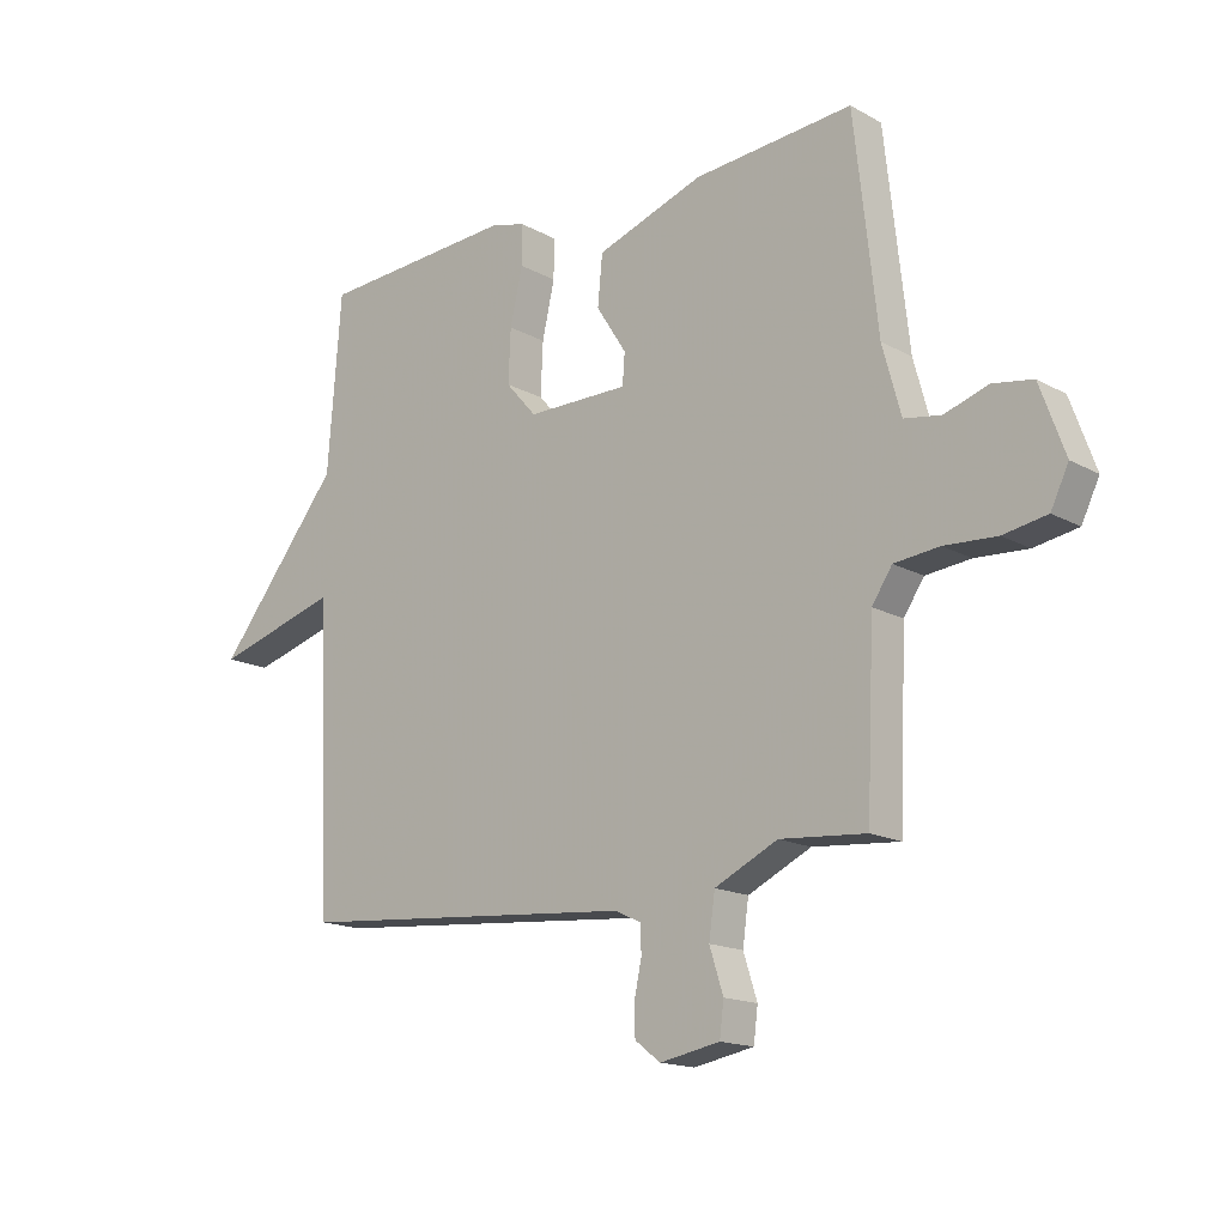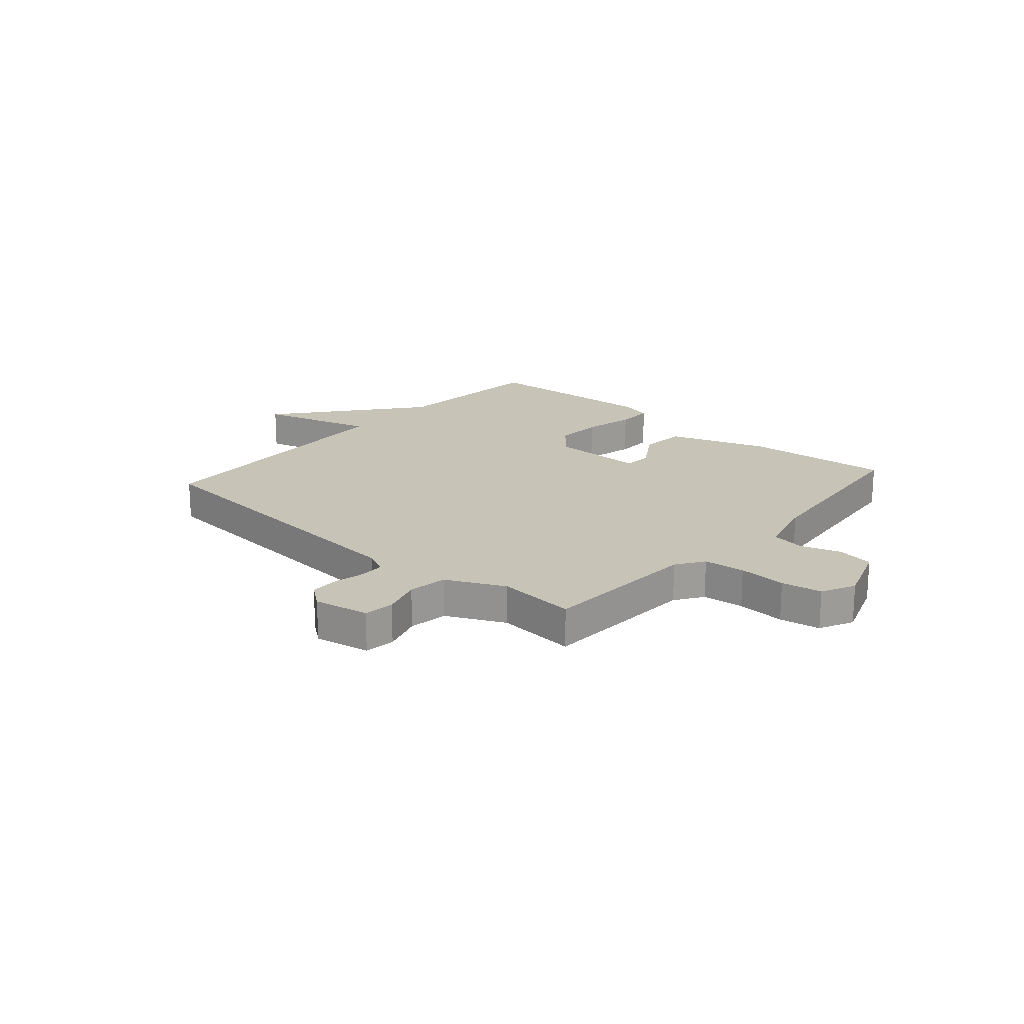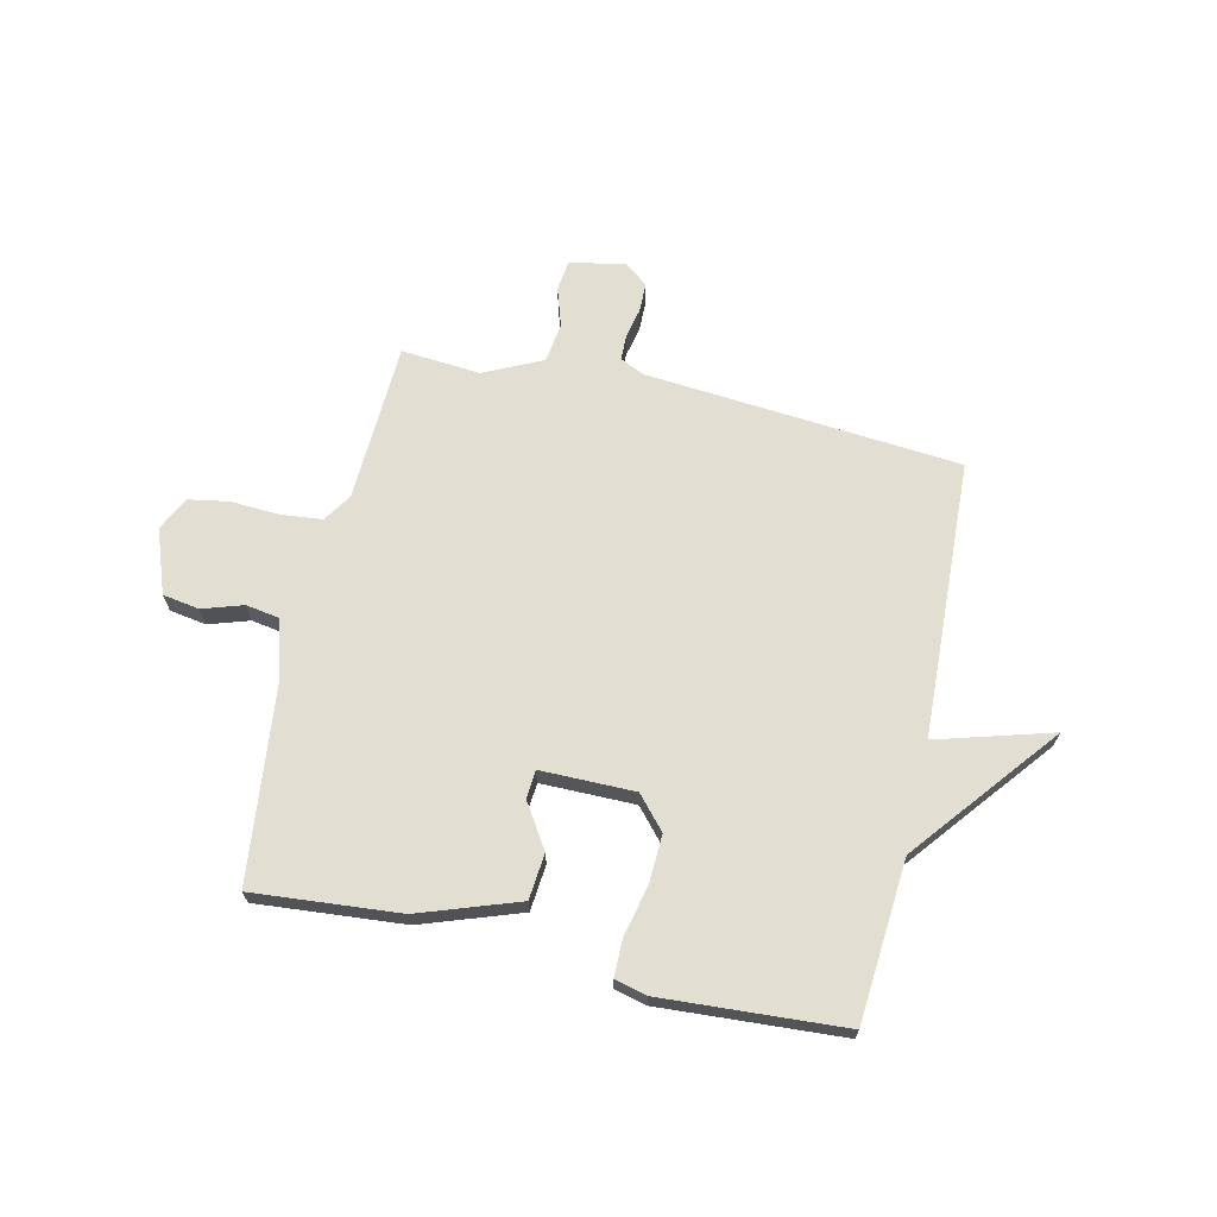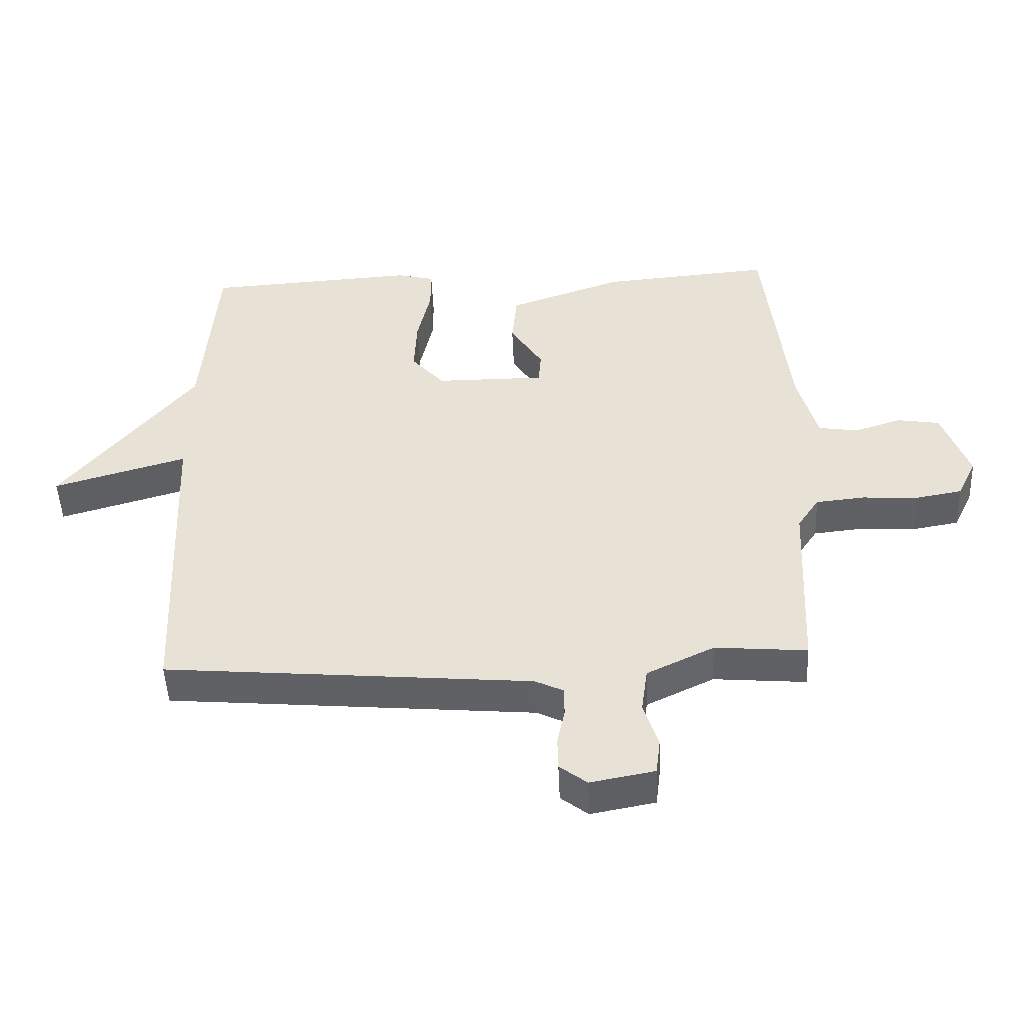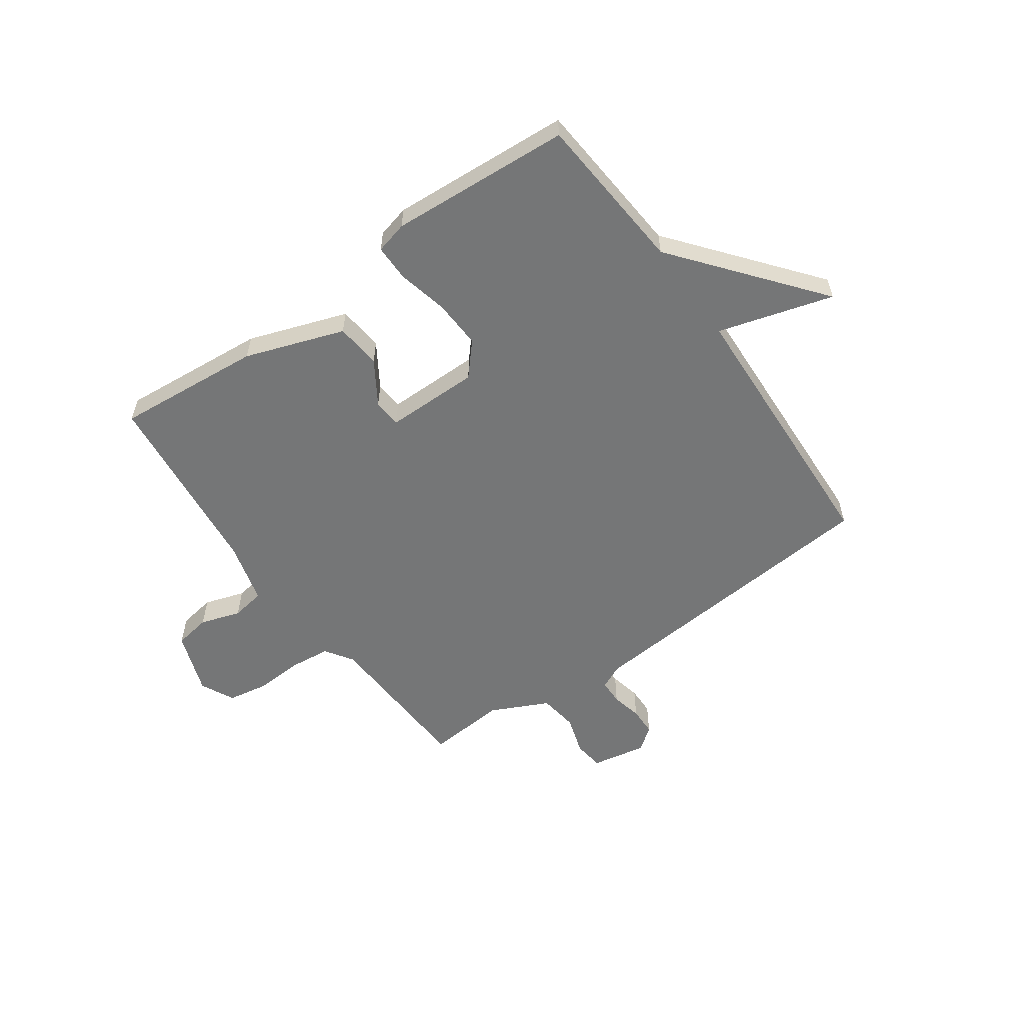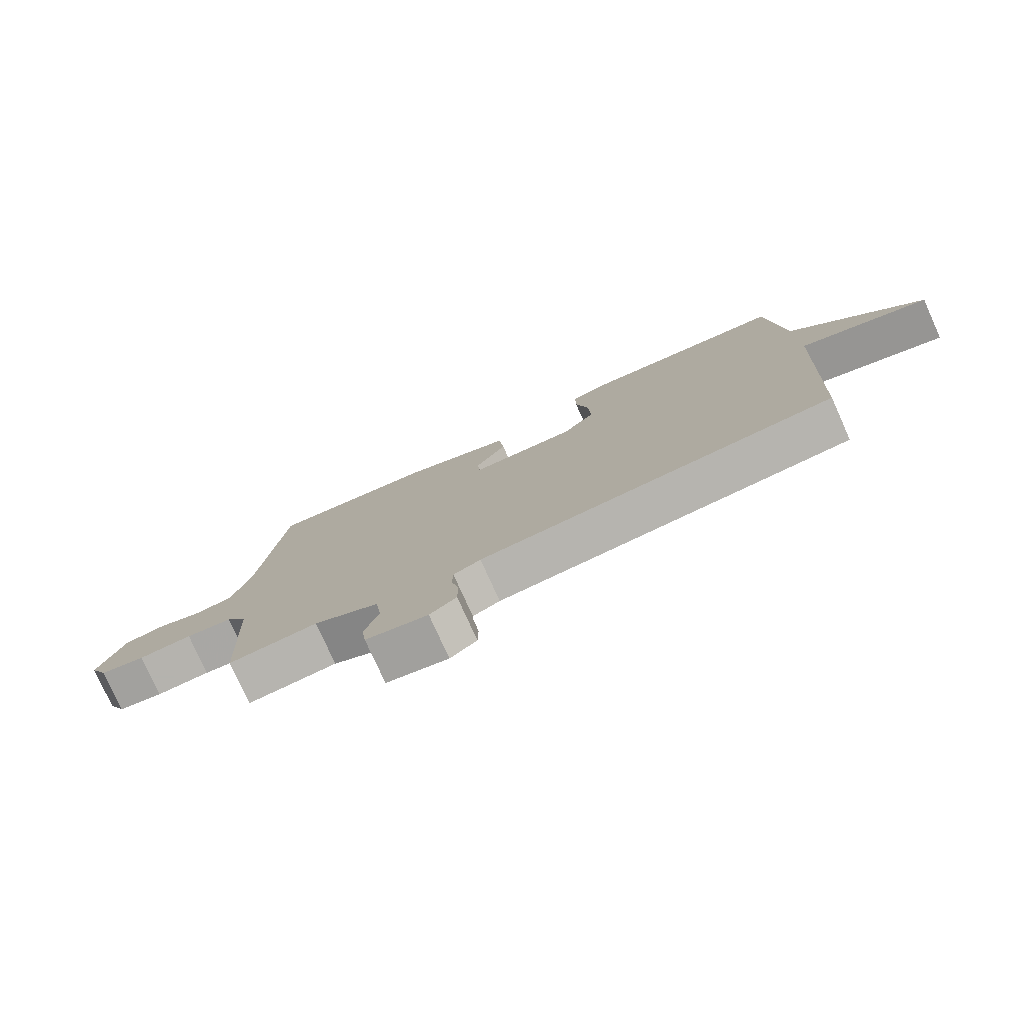
<metadata>
{"format":"obj","ext":"obj","renderer":"f3d","projection":"perspective","resolution":1024,"background":"white","views":[{"elev":-16.0,"azim":-138.5,"up":"+Z"},{"elev":19.8,"azim":-138.6,"up":"+Y"},{"elev":67.8,"azim":12.8,"up":"+Y"},{"elev":-48.3,"azim":-177.6,"up":"+Z"},{"elev":-56.7,"azim":35.4,"up":"+Y"},{"elev":-78.2,"azim":24.3,"up":"+Z"}]}
</metadata>
<code>
v 0.5 0.07 0.5
v 0.523 0.07 0.206
v 0.733 0.07 -0.055
v 0.523 0.07 0.006
v 0.5 0.07 -0.5
v -0.077 0.07 -0.549
v -0.121 0.07 -0.57
v -0.122 0.07 -0.616
v -0.11 0.07 -0.673
v -0.111 0.07 -0.725
v -0.154 0.07 -0.758
v -0.255 0.07 -0.739
v -0.262 0.07 -0.683
v -0.239 0.07 -0.611
v -0.249 0.07 -0.539
v -0.355 0.07 -0.488
v -0.5 0.07 -0.5
v -0.513 0.07 -0.208
v -0.547 0.07 -0.157
v -0.623 0.07 -0.149
v -0.711 0.07 -0.154
v -0.785 0.07 -0.141
v -0.815 0.07 -0.079
v -0.773 0.07 0.037
v -0.706 0.07 0.048
v -0.632 0.07 0.024
v -0.57 0.07 0.034
v -0.539 0.07 0.148
v -0.5 0.07 0.5
v -0.232 0.07 0.477
v -0.051 0.07 0.414
v -0.043 0.07 0.33
v -0.094 0.07 0.25
v -0.09 0.07 0.198
v 0.082 0.07 0.198
v 0.134 0.07 0.257
v 0.13 0.07 0.346
v 0.109 0.07 0.439
v 0.109 0.07 0.506
v 0.168 0.07 0.521
v 0.5 0 0.5
v 0.523 0 0.206
v 0.733 0 -0.055
v 0.523 0 0.006
v 0.5 0 -0.5
v -0.077 0 -0.549
v -0.121 0 -0.57
v -0.122 0 -0.616
v -0.11 0 -0.673
v -0.111 0 -0.725
v -0.154 0 -0.758
v -0.255 0 -0.739
v -0.262 0 -0.683
v -0.239 0 -0.611
v -0.249 0 -0.539
v -0.355 0 -0.488
v -0.5 0 -0.5
v -0.513 0 -0.208
v -0.547 0 -0.157
v -0.623 0 -0.149
v -0.711 0 -0.154
v -0.785 0 -0.141
v -0.815 0 -0.079
v -0.773 0 0.037
v -0.706 0 0.048
v -0.632 0 0.024
v -0.57 0 0.034
v -0.539 0 0.148
v -0.5 0 0.5
v -0.232 0 0.477
v -0.051 0 0.414
v -0.043 0 0.33
v -0.094 0 0.25
v -0.09 0 0.198
v 0.082 0 0.198
v 0.134 0 0.257
v 0.13 0 0.346
v 0.109 0 0.439
v 0.109 0 0.506
v 0.168 0 0.521
f 40 1 2
f 39 40 2
f 38 39 2
f 37 38 2
f 2 3 4
f 37 2 4
f 36 37 4
f 4 5 6
f 36 4 6
f 35 36 6
f 34 35 6 7
f 33 34 7
f 31 32 33
f 30 31 33
f 29 30 33
f 28 29 33
f 27 28 33 7
f 26 27 7 8
f 24 25 26
f 23 24 26
f 22 23 26
f 21 22 26
f 20 21 26
f 19 20 26
f 26 8 9
f 19 26 9
f 18 19 9
f 16 17 18
f 15 16 18
f 15 18 9
f 9 10 11
f 15 9 11
f 14 15 11
f 11 12 13 14
f 42 41 80
f 42 80 79
f 42 79 78
f 42 78 77
f 44 43 42
f 44 42 77
f 44 77 76
f 46 45 44
f 46 44 76
f 46 76 75
f 47 46 75 74
f 47 74 73
f 73 72 71
f 73 71 70
f 73 70 69
f 73 69 68
f 47 73 68 67
f 48 47 67 66
f 66 65 64
f 66 64 63
f 66 63 62
f 66 62 61
f 66 61 60
f 66 60 59
f 49 48 66
f 49 66 59
f 49 59 58
f 58 57 56
f 58 56 55
f 49 58 55
f 51 50 49
f 51 49 55
f 51 55 54
f 54 53 52 51
f 1 41 42 2
f 2 42 43 3
f 3 43 44 4
f 4 44 45 5
f 5 45 46 6
f 6 46 47 7
f 7 47 48 8
f 8 48 49 9
f 9 49 50 10
f 10 50 51 11
f 11 51 52 12
f 12 52 53 13
f 13 53 54 14
f 14 54 55 15
f 15 55 56 16
f 16 56 57 17
f 17 57 58 18
f 18 58 59 19
f 19 59 60 20
f 20 60 61 21
f 21 61 62 22
f 22 62 63 23
f 23 63 64 24
f 24 64 65 25
f 25 65 66 26
f 26 66 67 27
f 27 67 68 28
f 28 68 69 29
f 29 69 70 30
f 30 70 71 31
f 31 71 72 32
f 32 72 73 33
f 33 73 74 34
f 34 74 75 35
f 35 75 76 36
f 36 76 77 37
f 37 77 78 38
f 38 78 79 39
f 39 79 80 40
f 40 80 41 1

</code>
